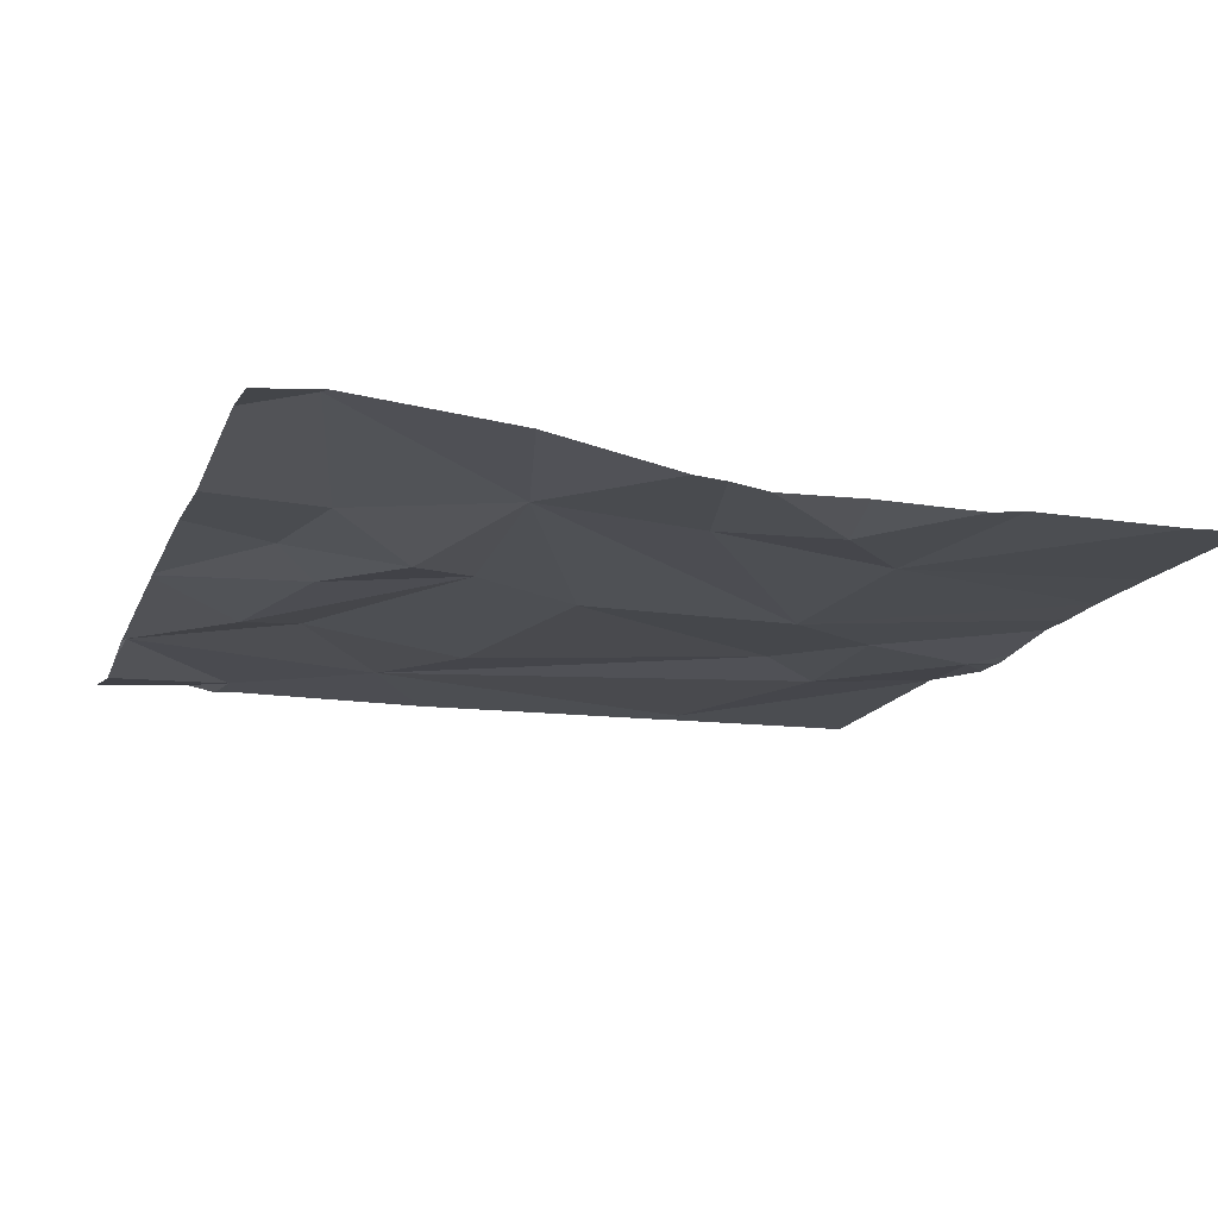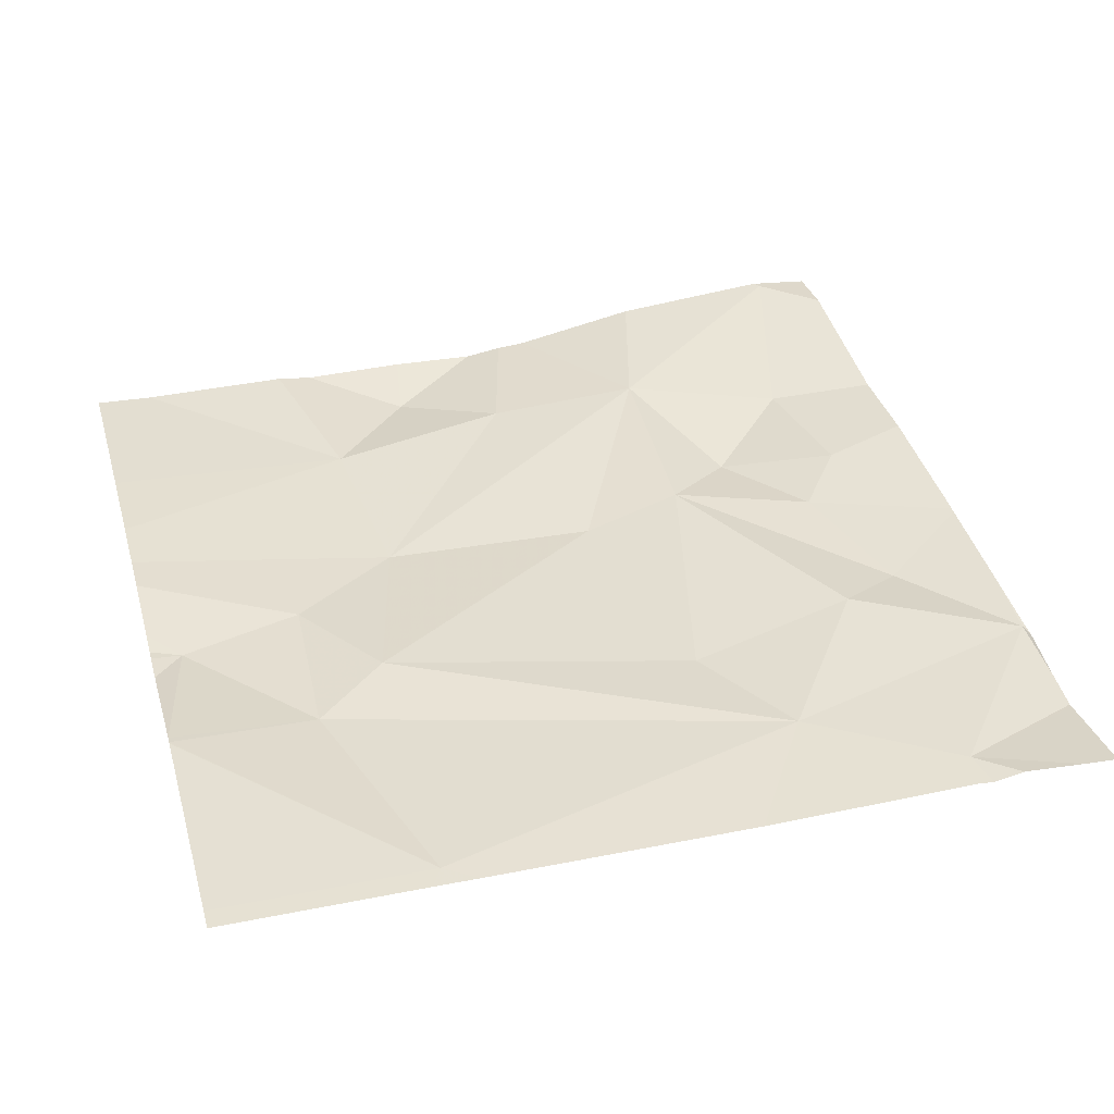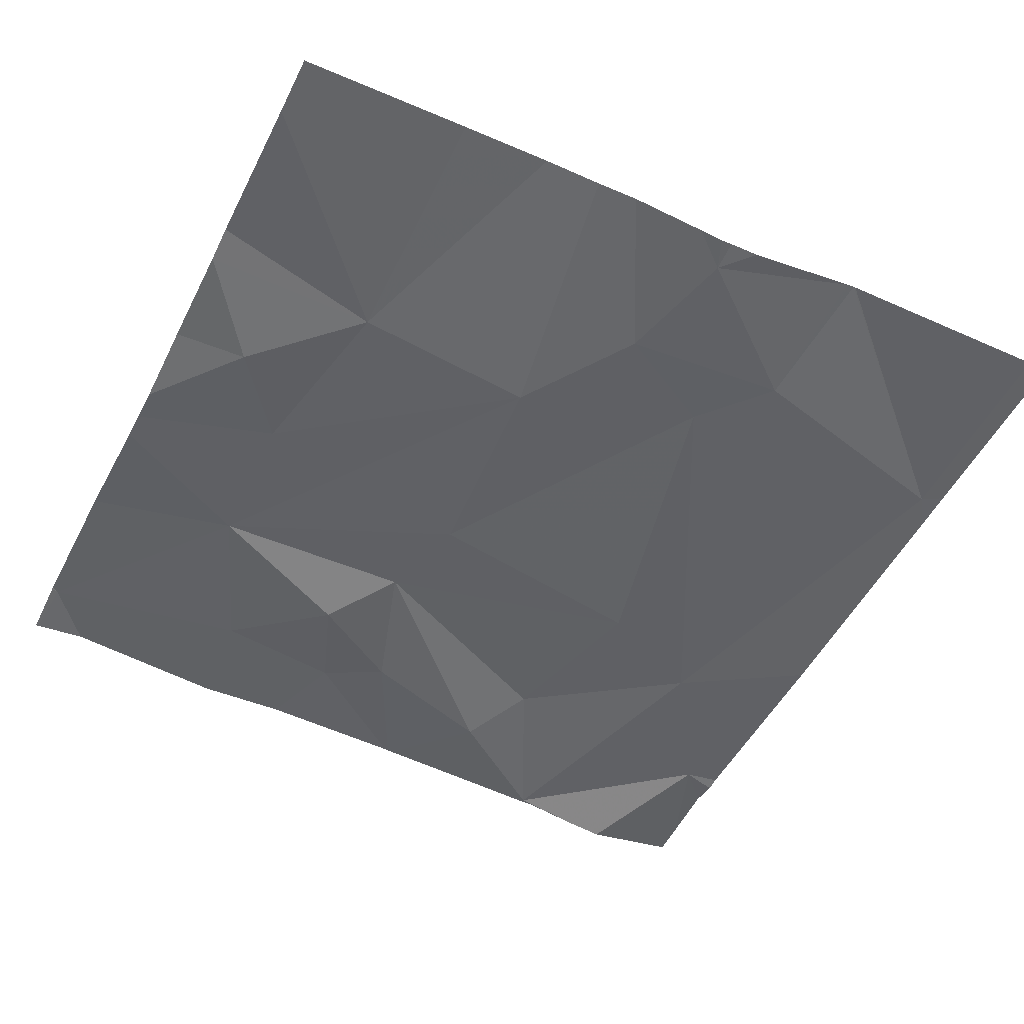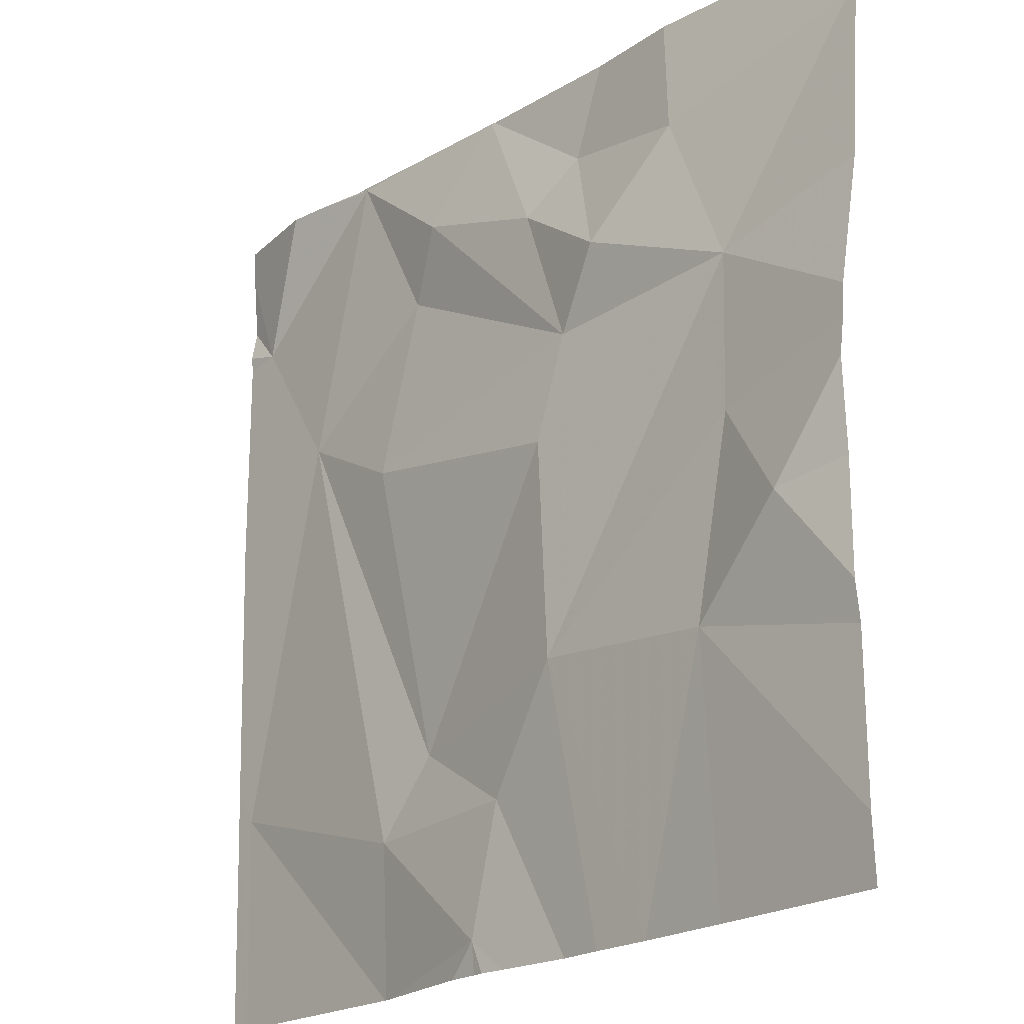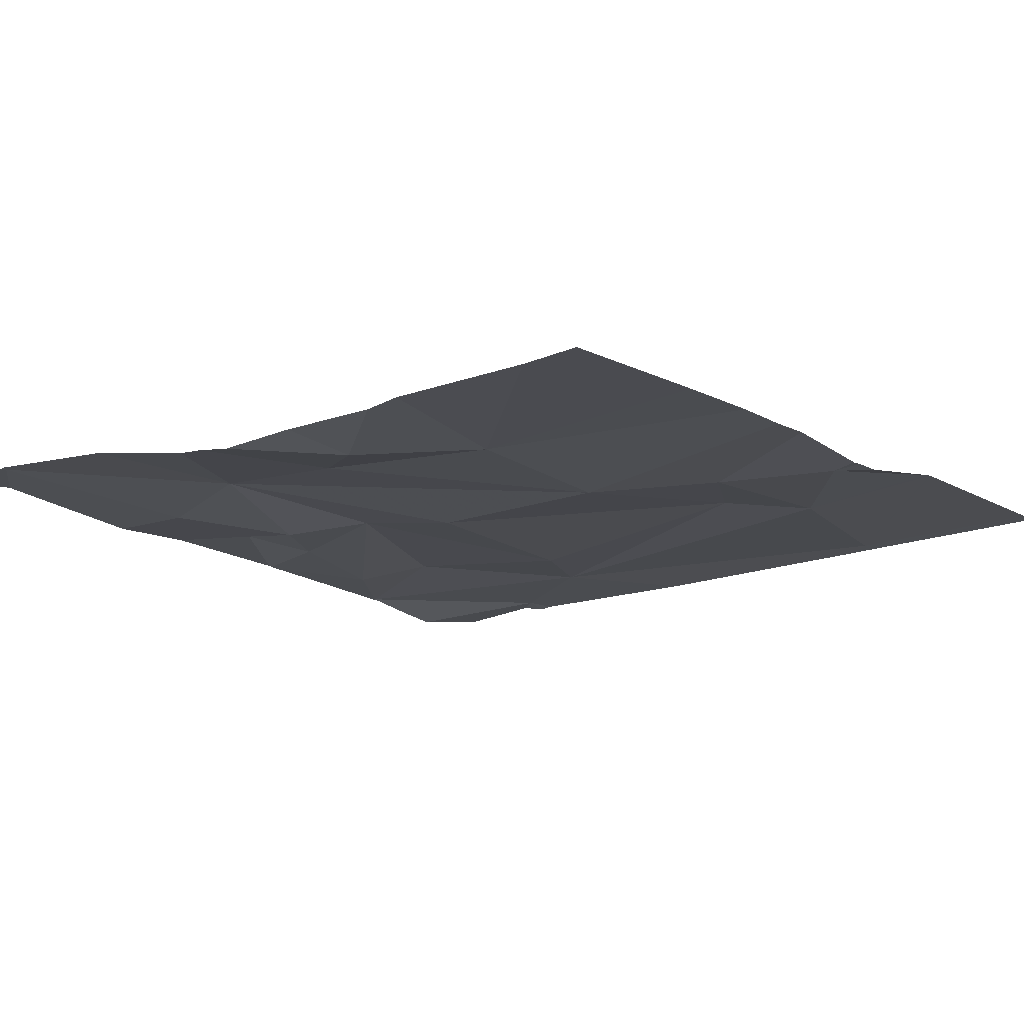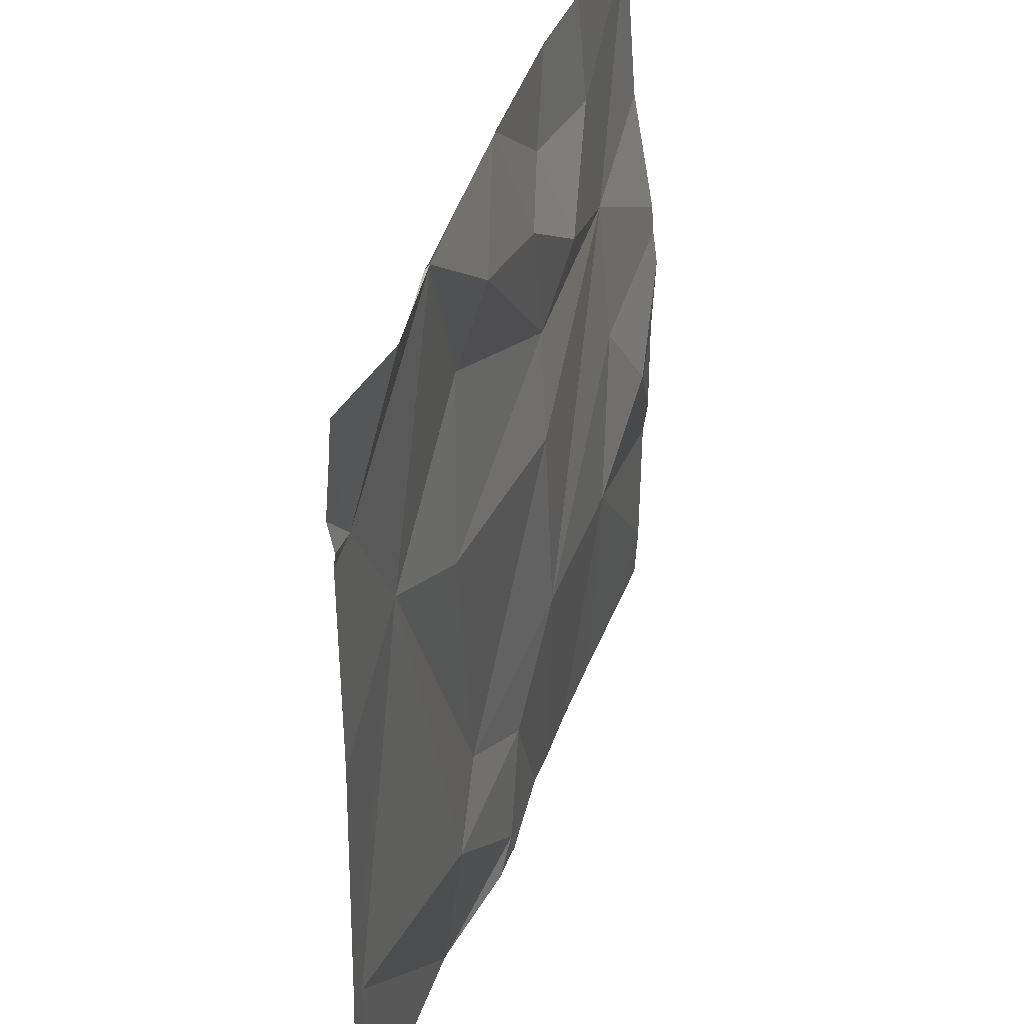
<metadata>
{"format":"obj","ext":"obj","renderer":"f3d","projection":"perspective","resolution":1024,"background":"white","views":[{"elev":-15.5,"azim":-108.6,"up":"+Z"},{"elev":37.6,"azim":74.6,"up":"+Z"},{"elev":-49.2,"azim":-26.0,"up":"+Z"},{"elev":-21.0,"azim":-130.7,"up":"+Y"},{"elev":-14.1,"azim":-50.2,"up":"+Z"},{"elev":40.0,"azim":108.5,"up":"+Y"}]}
</metadata>
<code>
v -124.9 227.8 483.2
v -125.1 227.8 483.2
v -124.8 227.8 483.2
v -125.6 227.8 483.2
v -125.1 226.9 483.2
v -125.4 227.8 483.2
v -125.1 227.8 483.2
v -125 227.8 483.2
v -125.3 227.8 483.2
v -125.1 226.8 483.2
v -125.1 226.8 483.2
v -125.5 227.1 483.2
v -124.7 227.7 483.2
v -125.6 227.2 483.2
v -125.2 227 483.2
v -125.3 227.1 483.2
v -125.1 227.1 483.2
v -125 227 483.2
v -124.7 227.1 483.2
v -124.7 227.6 483.2
v -125 226.8 483.2
v -125 227.6 483.2
v -125 227.4 483.2
v -125.3 227.5 483.2
v -124.8 227.5 483.2
v -125.5 227.5 483.2
v -125.2 227.4 483.2
v -124.7 227.4 483.2
v -124.7 227.1 483.2
v -125.5 227.3 483.2
v -125.4 227.7 483.2
v -125.3 227.6 483.2
v -124.7 227.1 483.2
v -124.7 227.6 483.2
v -124.7 227.6 483.2
v -125.2 226.8 483.2
v -125 226.8 483.2
v -125.2 226.8 483.2
v -125.6 227.7 483.2
v -125.3 227.7 483.2
v -124.9 227.8 483.2
v -125.1 227.7 483.2
v -125.2 227.6 483.2
v -125.7 227.1 483.2
v -125.7 227.1 483.2
v -125.7 226.9 483.2
v -125.7 227.2 483.2
v -125.7 227.4 483.2
v -125.7 227.3 483.2
v -125.7 227.4 483.2
v -124.8 227.8 483.2
v -125.7 227.5 483.2
v -125.7 227.7 483.2
v -125.7 227.7 483.2
v -124.7 227.7 483.2
v -124.7 227.8 483.2
v -125 226.8 483.2
v -125.4 226.8 483.2
v -125.5 226.8 483.2
v -125.3 226.8 483.2
v -125.3 226.8 483.2
v -124.7 226.8 483.2
v -124.7 226.8 483.2
v -125.6 226.8 483.2
v -124.7 226.8 483.2
v -125.7 226.8 483.2
v -125.1 227.8 483.2
v -124.9 227.8 483.2
v -124.9 227.8 483.2
v -125.7 227.8 483.2
v -125.7 227.8 483.2
v -124.7 227.8 483.2
v -124.9 227.8 483.2
v -124.9 227.8 483.2
v -124.9 227.8 483.2
f 68 41 74
f 12 14 44
f 16 15 17
f 18 5 21
f 19 18 37
f 58 12 59
f 67 43 7
f 15 16 60
f 23 22 24
f 23 25 22
f 34 25 28
f 24 26 27
f 36 15 61
f 56 20 13
f 14 30 48
f 27 26 16
f 12 16 30
f 26 30 16
f 30 14 12
f 32 31 26
f 24 27 23
f 48 26 50
f 27 17 23
f 18 25 17
f 1 41 68
f 15 5 18
f 19 25 18
f 16 17 27
f 59 46 64
f 55 20 35
f 16 12 58
f 7 42 8
f 17 15 18
f 25 19 33
f 24 32 26
f 25 23 17
f 57 19 37
f 39 26 31
f 8 41 1
f 37 18 21
f 20 56 51
f 39 31 6
f 42 41 8
f 31 40 9
f 24 43 32
f 22 42 24
f 43 24 42
f 43 42 7
f 40 32 43
f 22 25 41
f 32 40 31
f 2 43 67
f 42 22 41
f 25 20 41
f 52 39 54
f 21 5 11
f 41 20 3
f 13 20 55
f 44 14 47
f 45 12 44
f 10 5 38
f 46 12 45
f 28 25 33
f 47 14 49
f 29 19 62
f 48 30 26
f 49 14 48
f 4 39 6
f 11 5 10
f 50 26 52
f 6 31 9
f 33 19 29
f 52 26 39
f 53 39 70
f 34 20 25
f 36 5 15
f 54 39 53
f 35 20 34
f 38 5 36
f 3 20 51
f 59 12 46
f 2 40 43
f 60 16 58
f 61 15 60
f 62 19 57
f 63 29 65
f 9 40 2
f 64 46 66
f 51 56 72
f 65 29 62
f 69 41 3
f 70 39 4
f 71 53 70
f 73 41 69
f 74 41 75
f 75 41 73

</code>
